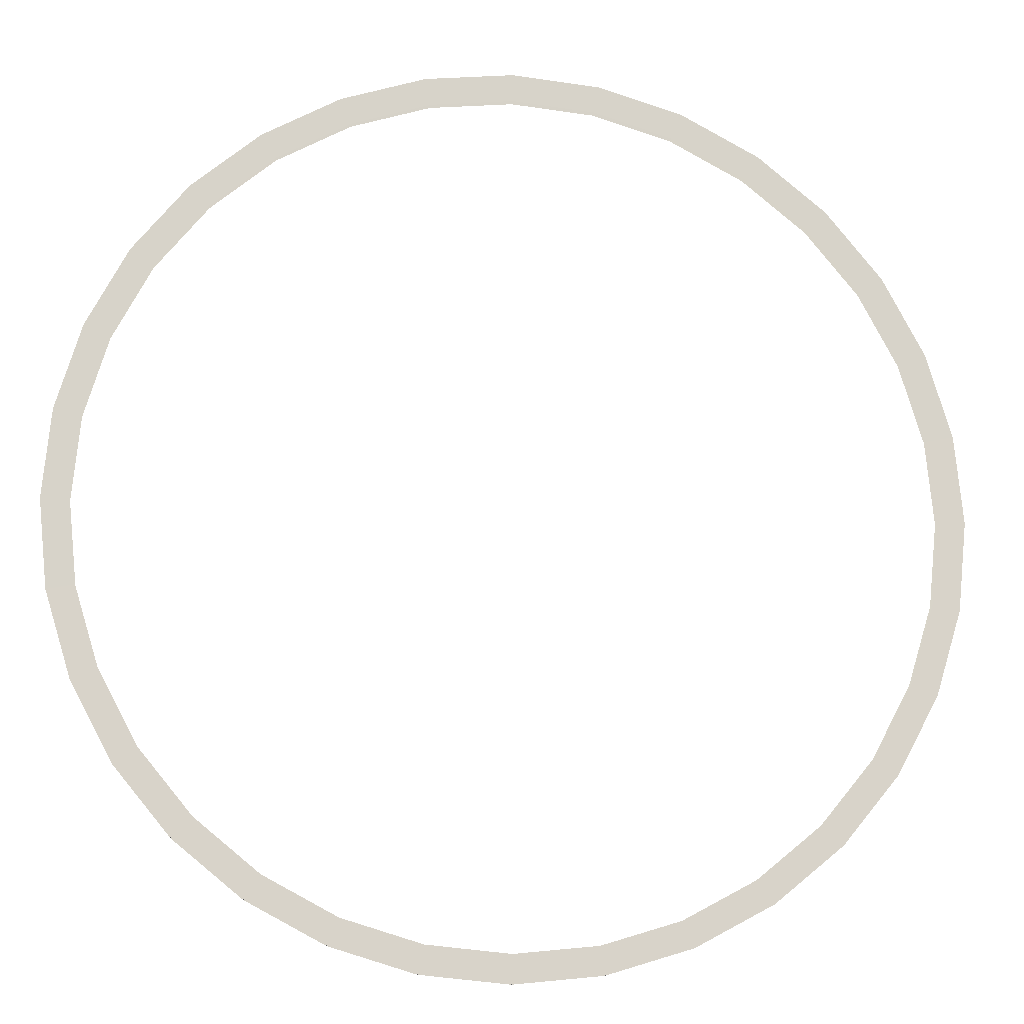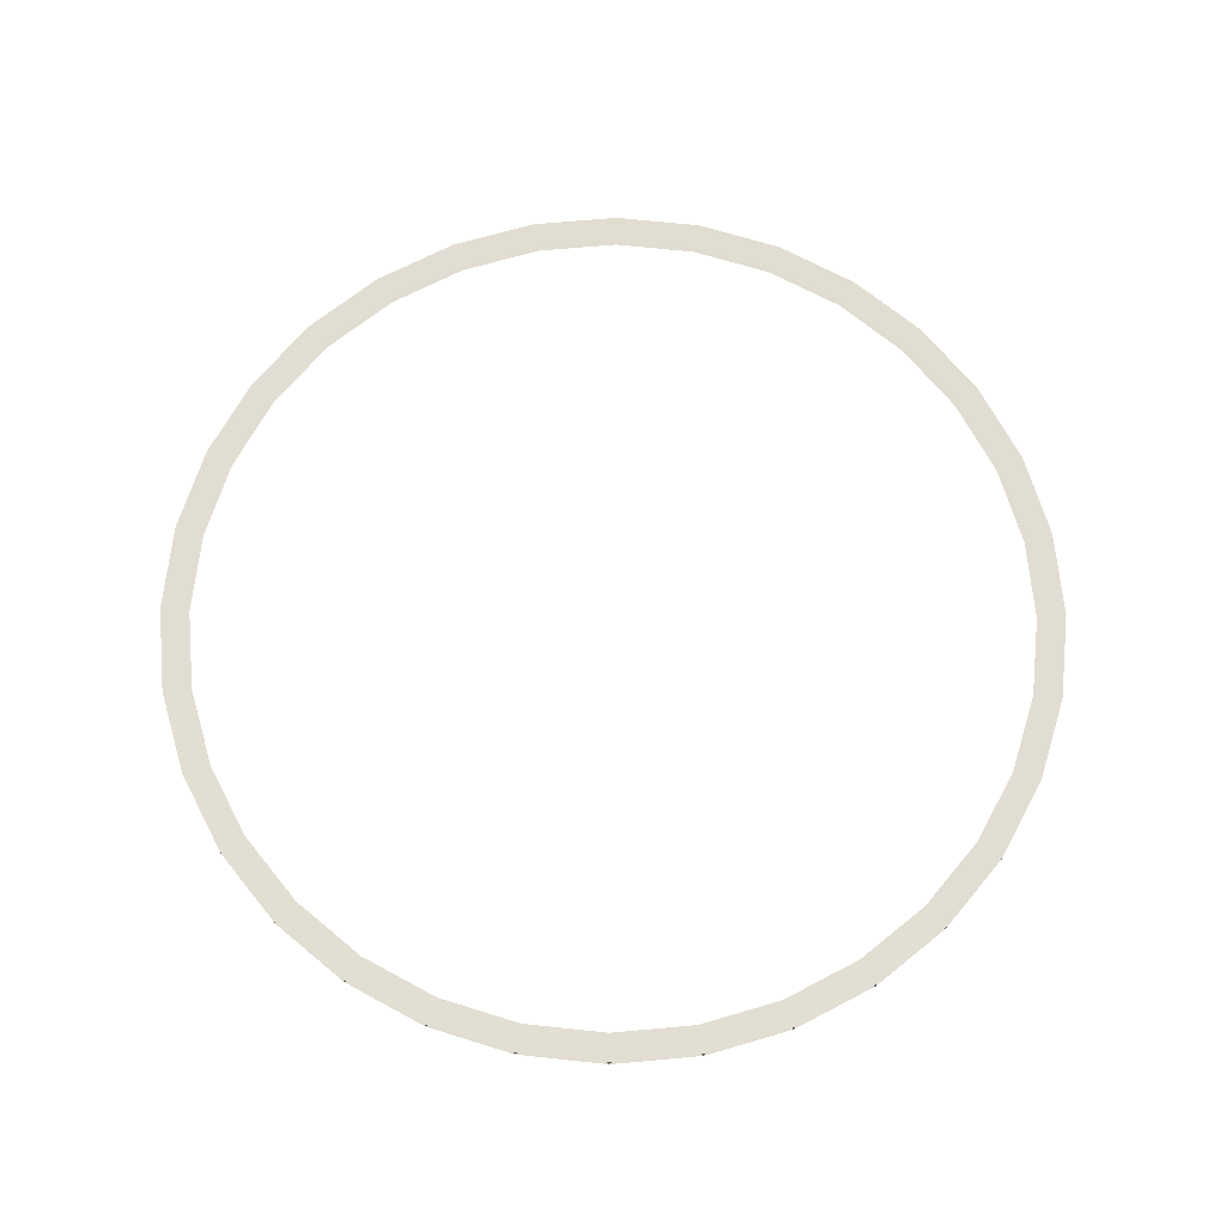
<metadata>
{"format":"obj","ext":"obj","renderer":"f3d","projection":"perspective","resolution":1024,"background":"white","views":[{"elev":-13.0,"azim":172.9,"up":"+Y"},{"elev":68.2,"azim":-55.8,"up":"+Z"}]}
</metadata>
<code>
o 円柱
v 0 10.3 -0.09912
v -0 10.86 -0.1042
v -0 10.3 0.09912
v 0 10.86 0.1042
v 2.008 10.1 -0.09912
v 2.118 10.65 -0.1042
v 2.008 10.1 0.09912
v 2.118 10.65 0.1042
v 3.94 9.511 -0.09912
v 4.155 10.03 -0.1042
v 3.94 9.511 0.09912
v 4.155 10.03 0.1042
v 5.72 8.56 -0.09912
v 6.032 9.027 -0.1042
v 5.72 8.56 0.09912
v 6.032 9.027 0.1042
v 7.28 7.28 -0.09912
v 7.677 7.677 -0.1042
v 7.28 7.28 0.09912
v 7.677 7.677 0.1042
v 8.56 5.72 -0.09912
v 9.027 6.032 -0.1042
v 8.56 5.72 0.09912
v 9.027 6.032 0.1042
v 9.511 3.94 -0.09912
v 10.03 4.155 -0.1042
v 9.511 3.94 0.09912
v 10.03 4.155 0.1042
v 10.1 2.008 -0.09912
v 10.65 2.118 -0.1042
v 10.1 2.008 0.09912
v 10.65 2.118 0.1042
v 10.3 0 -0.09912
v 10.86 0 -0.1042
v 10.3 -0 0.09912
v 10.86 -0 0.1042
v 10.1 -2.008 -0.09912
v 10.65 -2.118 -0.1042
v 10.1 -2.008 0.09912
v 10.65 -2.118 0.1042
v 9.511 -3.94 -0.09912
v 10.03 -4.155 -0.1042
v 9.511 -3.94 0.09912
v 10.03 -4.155 0.1042
v 8.56 -5.72 -0.09912
v 9.027 -6.032 -0.1042
v 8.56 -5.72 0.09912
v 9.027 -6.032 0.1042
v 7.28 -7.28 -0.09912
v 7.677 -7.677 -0.1042
v 7.28 -7.28 0.09912
v 7.677 -7.677 0.1042
v 5.72 -8.56 -0.09912
v 6.032 -9.027 -0.1042
v 5.72 -8.56 0.09912
v 6.032 -9.027 0.1042
v 3.94 -9.511 -0.09912
v 4.155 -10.03 -0.1042
v 3.94 -9.511 0.09912
v 4.155 -10.03 0.1042
v 2.008 -10.1 -0.09912
v 2.118 -10.65 -0.1042
v 2.008 -10.1 0.09912
v 2.118 -10.65 0.1042
v 0 -10.3 -0.09912
v -0 -10.86 -0.1042
v -0 -10.3 0.09912
v 0 -10.86 0.1042
v -2.008 -10.1 -0.09912
v -2.118 -10.65 -0.1042
v -2.008 -10.1 0.09912
v -2.118 -10.65 0.1042
v -3.94 -9.511 -0.09912
v -4.155 -10.03 -0.1042
v -3.94 -9.511 0.09912
v -4.155 -10.03 0.1042
v -5.72 -8.56 -0.09912
v -6.032 -9.027 -0.1042
v -5.72 -8.56 0.09912
v -6.032 -9.027 0.1042
v -7.28 -7.28 -0.09912
v -7.677 -7.677 -0.1042
v -7.28 -7.28 0.09912
v -7.677 -7.677 0.1042
v -8.56 -5.72 -0.09912
v -9.027 -6.032 -0.1042
v -8.56 -5.72 0.09912
v -9.027 -6.032 0.1042
v -9.511 -3.94 -0.09912
v -10.03 -4.155 -0.1042
v -9.511 -3.94 0.09912
v -10.03 -4.155 0.1042
v -10.1 -2.008 -0.09912
v -10.65 -2.118 -0.1042
v -10.1 -2.008 0.09912
v -10.65 -2.118 0.1042
v -10.3 0 -0.09912
v -10.86 0 -0.1042
v -10.3 -0 0.09912
v -10.86 -0 0.1042
v -10.1 2.008 -0.09912
v -10.65 2.118 -0.1042
v -10.1 2.008 0.09912
v -10.65 2.118 0.1042
v -9.511 3.94 -0.09912
v -10.03 4.155 -0.1042
v -9.511 3.94 0.09912
v -10.03 4.155 0.1042
v -8.56 5.72 -0.09912
v -9.027 6.032 -0.1042
v -8.56 5.72 0.09912
v -9.027 6.032 0.1042
v -7.28 7.28 -0.09912
v -7.677 7.677 -0.1042
v -7.28 7.28 0.09912
v -7.677 7.677 0.1042
v -5.72 8.56 -0.09912
v -6.032 9.027 -0.1042
v -5.72 8.56 0.09912
v -6.032 9.027 0.1042
v -3.94 9.511 -0.09912
v -4.155 10.03 -0.1042
v -3.94 9.511 0.09912
v -4.155 10.03 0.1042
v -2.008 10.1 -0.09912
v -2.118 10.65 -0.1042
v -2.008 10.1 0.09912
v -2.118 10.65 0.1042
v 0.3842 10.54 -0.09795
v 0.3842 10.54 0.09795
v 1.679 10.41 0.09795
v 1.679 10.41 -0.09795
v 2.433 10.26 -0.09795
v 2.433 10.26 0.09795
v 3.678 9.883 0.09795
v 3.678 9.883 -0.09795
v 4.388 9.589 -0.09795
v 4.388 9.589 0.09795
v 5.535 8.976 0.09795
v 5.535 8.976 -0.09795
v 6.174 8.549 -0.09795
v 6.174 8.549 0.09795
v 7.18 7.723 0.09795
v 7.18 7.723 -0.09795
v 7.723 7.18 -0.09795
v 7.723 7.18 0.09795
v 8.549 6.174 0.09795
v 8.549 6.174 -0.09795
v 8.976 5.535 -0.09795
v 8.976 5.535 0.09795
v 9.589 4.388 0.09795
v 9.589 4.388 -0.09795
v 9.883 3.678 -0.09795
v 9.883 3.678 0.09795
v 10.26 2.433 0.09795
v 10.26 2.433 -0.09795
v 10.41 1.679 -0.09795
v 10.41 1.679 0.09795
v 10.54 0.3842 0.09795
v 10.54 0.3842 -0.09795
v 10.54 -0.3842 -0.09795
v 10.54 -0.3842 0.09795
v 10.41 -1.679 0.09795
v 10.41 -1.679 -0.09795
v 10.26 -2.433 -0.09795
v 10.26 -2.433 0.09795
v 9.883 -3.678 0.09795
v 9.883 -3.678 -0.09795
v 9.589 -4.388 -0.09795
v 9.589 -4.388 0.09795
v 8.976 -5.535 0.09795
v 8.976 -5.535 -0.09795
v 8.549 -6.174 -0.09795
v 8.549 -6.174 0.09795
v 7.723 -7.18 0.09795
v 7.723 -7.18 -0.09795
v 7.18 -7.723 -0.09795
v 7.18 -7.723 0.09795
v 6.174 -8.549 0.09795
v 6.174 -8.549 -0.09795
v 5.535 -8.976 -0.09795
v 5.535 -8.976 0.09795
v 4.388 -9.589 0.09795
v 4.388 -9.589 -0.09795
v 3.678 -9.883 -0.09795
v 3.678 -9.883 0.09795
v 2.433 -10.26 0.09795
v 2.433 -10.26 -0.09795
v 1.679 -10.41 -0.09795
v 1.679 -10.41 0.09795
v 0.3842 -10.54 0.09795
v 0.3842 -10.54 -0.09795
v -0.3842 -10.54 -0.09795
v -0.3842 -10.54 0.09795
v -1.679 -10.41 0.09795
v -1.679 -10.41 -0.09795
v -2.433 -10.26 -0.09795
v -2.433 -10.26 0.09795
v -3.678 -9.883 0.09795
v -3.678 -9.883 -0.09795
v -4.388 -9.589 -0.09795
v -4.388 -9.589 0.09795
v -5.535 -8.976 0.09795
v -5.535 -8.976 -0.09795
v -6.174 -8.549 -0.09795
v -6.174 -8.549 0.09795
v -7.18 -7.723 0.09795
v -7.18 -7.723 -0.09795
v -7.723 -7.18 -0.09795
v -7.723 -7.18 0.09795
v -8.549 -6.174 0.09795
v -8.549 -6.174 -0.09795
v -8.976 -5.535 -0.09795
v -8.976 -5.535 0.09795
v -9.589 -4.388 0.09795
v -9.589 -4.388 -0.09795
v -9.883 -3.678 -0.09795
v -9.883 -3.678 0.09795
v -10.26 -2.433 0.09795
v -10.26 -2.433 -0.09795
v -10.41 -1.679 -0.09795
v -10.41 -1.679 0.09795
v -10.54 -0.3842 0.09795
v -10.54 -0.3842 -0.09795
v -10.54 0.3842 -0.09795
v -10.54 0.3842 0.09795
v -10.41 1.679 0.09795
v -10.41 1.679 -0.09795
v -10.26 2.433 -0.09795
v -10.26 2.433 0.09795
v -9.883 3.678 0.09795
v -9.883 3.678 -0.09795
v -9.589 4.388 -0.09795
v -9.589 4.388 0.09795
v -8.976 5.535 0.09795
v -8.976 5.535 -0.09795
v -8.549 6.174 -0.09795
v -8.549 6.174 0.09795
v -7.723 7.18 0.09795
v -7.723 7.18 -0.09795
v -7.18 7.723 -0.09795
v -7.18 7.723 0.09795
v -6.174 8.549 0.09795
v -6.174 8.549 -0.09795
v -5.535 8.976 -0.09795
v -5.535 8.976 0.09795
v -4.388 9.589 0.09795
v -4.388 9.589 -0.09795
v 1.988 9.992 0.1017
v 0 10.19 0.1017
v -1.988 9.992 0.1017
v -3.899 9.413 0.1017
v -5.66 8.471 0.1017
v -7.204 7.204 0.1017
v -8.471 5.66 0.1017
v -9.413 3.899 0.1017
v -9.992 1.988 0.1017
v -10.19 -0 0.1017
v -9.992 -1.988 0.1017
v -9.413 -3.899 0.1017
v -8.471 -5.66 0.1017
v -7.204 -7.204 0.1017
v -5.66 -8.471 0.1017
v -3.899 -9.413 0.1017
v -1.988 -9.992 0.1017
v 0 -10.19 0.1017
v 1.988 -9.992 0.1017
v 3.899 -9.413 0.1017
v 5.66 -8.471 0.1017
v 7.204 -7.204 0.1017
v 8.471 -5.66 0.1017
v 9.413 -3.899 0.1017
v 9.992 -1.988 0.1017
v 10.19 -0 0.1017
v 9.992 1.988 0.1017
v 9.413 3.899 0.1017
v 8.471 5.66 0.1017
v 7.204 7.204 0.1017
v 5.66 8.471 0.1017
v 3.899 9.413 0.1017
v -3.678 9.883 -0.09795
v -3.678 9.883 0.09795
v -2.433 10.26 0.09795
v -2.433 10.26 -0.09795
v -1.679 10.41 -0.09795
v -1.679 10.41 0.09795
v -0.3842 10.54 0.09795
v -0.3842 10.54 -0.09795
v 0 10.19 -0.1017
v 1.988 9.992 -0.1017
v 3.899 9.413 -0.1017
v 5.66 8.471 -0.1017
v 7.204 7.204 -0.1017
v 8.471 5.66 -0.1017
v 9.413 3.899 -0.1017
v 9.992 1.988 -0.1017
v 10.19 0 -0.1017
v 9.992 -1.988 -0.1017
v 9.413 -3.899 -0.1017
v 8.471 -5.66 -0.1017
v 7.204 -7.204 -0.1017
v 5.66 -8.471 -0.1017
v 3.899 -9.413 -0.1017
v 1.988 -9.992 -0.1017
v 0 -10.19 -0.1017
v -1.988 -9.992 -0.1017
v -3.899 -9.413 -0.1017
v -5.66 -8.471 -0.1017
v -7.204 -7.204 -0.1017
v -8.471 -5.66 -0.1017
v -9.413 -3.899 -0.1017
v -9.992 -1.988 -0.1017
v -10.19 0 -0.1017
v -9.992 1.988 -0.1017
v -9.413 3.899 -0.1017
v -8.471 5.66 -0.1017
v -7.204 7.204 -0.1017
v -5.66 8.471 -0.1017
v -3.899 9.413 -0.1017
v -1.988 9.992 -0.1017
f 130 1 129
f 129 4 130
f 131 3 130
f 131 4 8
f 132 7 131
f 131 6 132
f 132 1 5
f 132 2 129
f 134 5 133
f 133 8 134
f 135 7 134
f 135 8 12
f 136 11 135
f 135 10 136
f 136 5 9
f 136 6 133
f 138 9 137
f 137 12 138
f 139 11 138
f 139 12 16
f 140 15 139
f 139 14 140
f 140 9 13
f 140 10 137
f 142 13 141
f 141 16 142
f 143 15 142
f 143 16 20
f 144 19 143
f 143 18 144
f 144 13 17
f 144 14 141
f 146 17 145
f 145 20 146
f 146 23 19
f 146 24 147
f 148 23 147
f 147 22 148
f 145 21 148
f 145 22 18
f 150 21 149
f 149 24 150
f 150 27 23
f 150 28 151
f 152 27 151
f 151 26 152
f 149 25 152
f 149 26 22
f 154 25 153
f 153 28 154
f 154 31 27
f 154 32 155
f 156 31 155
f 155 30 156
f 153 29 156
f 153 30 26
f 158 29 157
f 157 32 158
f 158 35 31
f 158 36 159
f 160 35 159
f 159 34 160
f 157 33 160
f 157 34 30
f 162 33 161
f 161 36 162
f 163 35 162
f 163 36 40
f 164 39 163
f 163 38 164
f 164 33 37
f 164 34 161
f 166 37 165
f 165 40 166
f 167 39 166
f 167 40 44
f 168 43 167
f 167 42 168
f 168 37 41
f 168 38 165
f 170 41 169
f 169 44 170
f 171 43 170
f 171 44 48
f 172 47 171
f 171 46 172
f 172 41 45
f 172 42 169
f 174 45 173
f 173 48 174
f 175 47 174
f 175 48 52
f 176 51 175
f 175 50 176
f 176 45 49
f 176 46 173
f 178 49 177
f 177 52 178
f 178 55 51
f 178 56 179
f 180 55 179
f 179 54 180
f 177 53 180
f 177 54 50
f 182 53 181
f 181 56 182
f 182 59 55
f 182 60 183
f 184 59 183
f 183 58 184
f 181 57 184
f 181 58 54
f 186 57 185
f 185 60 186
f 186 63 59
f 186 64 187
f 188 63 187
f 187 62 188
f 185 61 188
f 185 62 58
f 190 61 189
f 189 64 190
f 190 67 63
f 190 68 191
f 192 67 191
f 191 66 192
f 189 65 192
f 189 66 62
f 194 65 193
f 193 68 194
f 195 67 194
f 195 68 72
f 196 71 195
f 195 70 196
f 196 65 69
f 196 66 193
f 198 69 197
f 197 72 198
f 199 71 198
f 199 72 76
f 200 75 199
f 199 74 200
f 200 69 73
f 200 70 197
f 202 73 201
f 201 76 202
f 203 75 202
f 203 76 80
f 204 79 203
f 203 78 204
f 204 73 77
f 204 74 201
f 206 77 205
f 205 80 206
f 207 79 206
f 207 80 84
f 208 83 207
f 207 82 208
f 208 77 81
f 208 78 205
f 210 81 209
f 209 84 210
f 210 87 83
f 210 88 211
f 211 85 87
f 211 86 212
f 209 85 212
f 209 86 82
f 214 85 213
f 213 88 214
f 214 91 87
f 214 92 215
f 216 91 215
f 215 90 216
f 213 89 216
f 213 90 86
f 217 91 89
f 217 92 218
f 218 95 91
f 218 96 219
f 219 93 95
f 219 94 220
f 217 93 220
f 217 94 90
f 221 95 93
f 221 96 222
f 223 95 222
f 222 100 223
f 223 97 99
f 223 98 224
f 221 97 224
f 221 98 94
f 225 99 97
f 225 100 226
f 227 99 226
f 227 100 104
f 227 101 103
f 227 102 228
f 225 101 228
f 228 98 225
f 229 103 101
f 229 104 230
f 231 103 230
f 231 104 108
f 231 105 107
f 231 106 232
f 232 101 105
f 232 102 229
f 234 105 233
f 233 108 234
f 235 107 234
f 235 108 112
f 236 111 235
f 235 110 236
f 236 105 109
f 236 106 233
f 237 111 109
f 237 112 238
f 239 111 238
f 239 112 116
f 240 115 239
f 239 114 240
f 240 109 113
f 240 110 237
f 242 113 241
f 241 116 242
f 242 119 115
f 242 120 243
f 244 119 243
f 243 118 244
f 241 117 244
f 241 118 114
f 246 117 245
f 245 120 246
f 246 123 119
f 246 124 247
f 248 123 247
f 247 122 248
f 245 121 248
f 245 122 118
f 249 3 7
f 250 8 4
f 251 3 250
f 250 128 251
f 252 127 251
f 252 128 124
f 253 123 252
f 253 124 120
f 254 119 253
f 254 120 116
f 254 111 115
f 254 112 255
f 255 107 111
f 255 108 256
f 256 103 107
f 256 104 257
f 257 99 103
f 258 104 100
f 259 99 258
f 258 96 259
f 260 95 259
f 260 96 92
f 261 91 260
f 261 92 88
f 262 87 261
f 262 88 84
f 262 79 83
f 262 80 263
f 263 75 79
f 263 76 264
f 264 71 75
f 264 72 265
f 265 67 71
f 266 72 68
f 267 67 266
f 266 64 267
f 268 63 267
f 268 64 60
f 269 59 268
f 269 60 56
f 270 55 269
f 270 56 52
f 270 47 51
f 270 48 271
f 271 43 47
f 271 44 272
f 272 39 43
f 272 40 273
f 273 35 39
f 274 40 36
f 275 35 274
f 274 32 275
f 276 31 275
f 276 32 28
f 277 27 276
f 277 28 24
f 278 23 277
f 278 24 20
f 278 15 19
f 278 16 279
f 279 11 15
f 279 12 280
f 280 7 11
f 280 8 249
f 282 121 281
f 281 124 282
f 282 127 123
f 282 128 283
f 284 127 283
f 283 126 284
f 281 125 284
f 281 126 122
f 286 125 285
f 285 128 286
f 286 3 127
f 286 4 287
f 288 3 287
f 287 2 288
f 285 1 288
f 285 2 126
f 290 1 289
f 289 6 290
f 291 5 290
f 291 6 10
f 292 9 291
f 292 10 14
f 293 13 292
f 293 14 18
f 293 21 17
f 293 22 294
f 294 25 21
f 294 26 295
f 295 29 25
f 295 30 296
f 296 33 29
f 297 30 34
f 298 33 297
f 297 38 298
f 299 37 298
f 299 38 42
f 300 41 299
f 300 42 46
f 301 45 300
f 301 46 50
f 301 53 49
f 301 54 302
f 302 57 53
f 302 58 303
f 303 61 57
f 303 62 304
f 304 65 61
f 305 62 66
f 306 65 305
f 305 70 306
f 307 69 306
f 307 70 74
f 308 73 307
f 308 74 78
f 309 77 308
f 309 78 82
f 309 85 81
f 309 86 310
f 310 89 85
f 310 90 311
f 311 93 89
f 311 94 312
f 312 97 93
f 313 94 98
f 314 97 313
f 313 102 314
f 315 101 314
f 315 102 106
f 316 105 315
f 316 106 110
f 317 109 316
f 317 110 114
f 317 117 113
f 317 118 318
f 318 121 117
f 318 122 319
f 319 125 121
f 319 126 320
f 320 1 125
f 289 126 2
f 130 3 1
f 129 2 4
f 131 7 3
f 131 130 4
f 132 5 7
f 131 8 6
f 132 129 1
f 132 6 2
f 134 7 5
f 133 6 8
f 135 11 7
f 135 134 8
f 136 9 11
f 135 12 10
f 136 133 5
f 136 10 6
f 138 11 9
f 137 10 12
f 139 15 11
f 139 138 12
f 140 13 15
f 139 16 14
f 140 137 9
f 140 14 10
f 142 15 13
f 141 14 16
f 143 19 15
f 143 142 16
f 144 17 19
f 143 20 18
f 144 141 13
f 144 18 14
f 146 19 17
f 145 18 20
f 146 147 23
f 146 20 24
f 148 21 23
f 147 24 22
f 145 17 21
f 145 148 22
f 150 23 21
f 149 22 24
f 150 151 27
f 150 24 28
f 152 25 27
f 151 28 26
f 149 21 25
f 149 152 26
f 154 27 25
f 153 26 28
f 154 155 31
f 154 28 32
f 156 29 31
f 155 32 30
f 153 25 29
f 153 156 30
f 158 31 29
f 157 30 32
f 158 159 35
f 158 32 36
f 160 33 35
f 159 36 34
f 157 29 33
f 157 160 34
f 162 35 33
f 161 34 36
f 163 39 35
f 163 162 36
f 164 37 39
f 163 40 38
f 164 161 33
f 164 38 34
f 166 39 37
f 165 38 40
f 167 43 39
f 167 166 40
f 168 41 43
f 167 44 42
f 168 165 37
f 168 42 38
f 170 43 41
f 169 42 44
f 171 47 43
f 171 170 44
f 172 45 47
f 171 48 46
f 172 169 41
f 172 46 42
f 174 47 45
f 173 46 48
f 175 51 47
f 175 174 48
f 176 49 51
f 175 52 50
f 176 173 45
f 176 50 46
f 178 51 49
f 177 50 52
f 178 179 55
f 178 52 56
f 180 53 55
f 179 56 54
f 177 49 53
f 177 180 54
f 182 55 53
f 181 54 56
f 182 183 59
f 182 56 60
f 184 57 59
f 183 60 58
f 181 53 57
f 181 184 58
f 186 59 57
f 185 58 60
f 186 187 63
f 186 60 64
f 188 61 63
f 187 64 62
f 185 57 61
f 185 188 62
f 190 63 61
f 189 62 64
f 190 191 67
f 190 64 68
f 192 65 67
f 191 68 66
f 189 61 65
f 189 192 66
f 194 67 65
f 193 66 68
f 195 71 67
f 195 194 68
f 196 69 71
f 195 72 70
f 196 193 65
f 196 70 66
f 198 71 69
f 197 70 72
f 199 75 71
f 199 198 72
f 200 73 75
f 199 76 74
f 200 197 69
f 200 74 70
f 202 75 73
f 201 74 76
f 203 79 75
f 203 202 76
f 204 77 79
f 203 80 78
f 204 201 73
f 204 78 74
f 206 79 77
f 205 78 80
f 207 83 79
f 207 206 80
f 208 81 83
f 207 84 82
f 208 205 77
f 208 82 78
f 210 83 81
f 209 82 84
f 210 211 87
f 210 84 88
f 211 212 85
f 211 88 86
f 209 81 85
f 209 212 86
f 214 87 85
f 213 86 88
f 214 215 91
f 214 88 92
f 216 89 91
f 215 92 90
f 213 85 89
f 213 216 90
f 217 218 91
f 217 90 92
f 218 219 95
f 218 92 96
f 219 220 93
f 219 96 94
f 217 89 93
f 217 220 94
f 221 222 95
f 221 94 96
f 223 99 95
f 222 96 100
f 223 224 97
f 223 100 98
f 221 93 97
f 221 224 98
f 225 226 99
f 225 98 100
f 227 103 99
f 227 226 100
f 227 228 101
f 227 104 102
f 225 97 101
f 228 102 98
f 229 230 103
f 229 102 104
f 231 107 103
f 231 230 104
f 231 232 105
f 231 108 106
f 232 229 101
f 232 106 102
f 234 107 105
f 233 106 108
f 235 111 107
f 235 234 108
f 236 109 111
f 235 112 110
f 236 233 105
f 236 110 106
f 237 238 111
f 237 110 112
f 239 115 111
f 239 238 112
f 240 113 115
f 239 116 114
f 240 237 109
f 240 114 110
f 242 115 113
f 241 114 116
f 242 243 119
f 242 116 120
f 244 117 119
f 243 120 118
f 241 113 117
f 241 244 118
f 246 119 117
f 245 118 120
f 246 247 123
f 246 120 124
f 248 121 123
f 247 124 122
f 245 117 121
f 245 248 122
f 249 250 3
f 250 249 8
f 251 127 3
f 250 4 128
f 252 123 127
f 252 251 128
f 253 119 123
f 253 252 124
f 254 115 119
f 254 253 120
f 254 255 111
f 254 116 112
f 255 256 107
f 255 112 108
f 256 257 103
f 256 108 104
f 257 258 99
f 258 257 104
f 259 95 99
f 258 100 96
f 260 91 95
f 260 259 96
f 261 87 91
f 261 260 92
f 262 83 87
f 262 261 88
f 262 263 79
f 262 84 80
f 263 264 75
f 263 80 76
f 264 265 71
f 264 76 72
f 265 266 67
f 266 265 72
f 267 63 67
f 266 68 64
f 268 59 63
f 268 267 64
f 269 55 59
f 269 268 60
f 270 51 55
f 270 269 56
f 270 271 47
f 270 52 48
f 271 272 43
f 271 48 44
f 272 273 39
f 272 44 40
f 273 274 35
f 274 273 40
f 275 31 35
f 274 36 32
f 276 27 31
f 276 275 32
f 277 23 27
f 277 276 28
f 278 19 23
f 278 277 24
f 278 279 15
f 278 20 16
f 279 280 11
f 279 16 12
f 280 249 7
f 280 12 8
f 282 123 121
f 281 122 124
f 282 283 127
f 282 124 128
f 284 125 127
f 283 128 126
f 281 121 125
f 281 284 126
f 286 127 125
f 285 126 128
f 286 287 3
f 286 128 4
f 288 1 3
f 287 4 2
f 285 125 1
f 285 288 2
f 290 5 1
f 289 2 6
f 291 9 5
f 291 290 6
f 292 13 9
f 292 291 10
f 293 17 13
f 293 292 14
f 293 294 21
f 293 18 22
f 294 295 25
f 294 22 26
f 295 296 29
f 295 26 30
f 296 297 33
f 297 296 30
f 298 37 33
f 297 34 38
f 299 41 37
f 299 298 38
f 300 45 41
f 300 299 42
f 301 49 45
f 301 300 46
f 301 302 53
f 301 50 54
f 302 303 57
f 302 54 58
f 303 304 61
f 303 58 62
f 304 305 65
f 305 304 62
f 306 69 65
f 305 66 70
f 307 73 69
f 307 306 70
f 308 77 73
f 308 307 74
f 309 81 77
f 309 308 78
f 309 310 85
f 309 82 86
f 310 311 89
f 310 86 90
f 311 312 93
f 311 90 94
f 312 313 97
f 313 312 94
f 314 101 97
f 313 98 102
f 315 105 101
f 315 314 102
f 316 109 105
f 316 315 106
f 317 113 109
f 317 316 110
f 317 318 117
f 317 114 118
f 318 319 121
f 318 118 122
f 319 320 125
f 319 122 126
f 320 289 1
f 289 320 126

</code>
